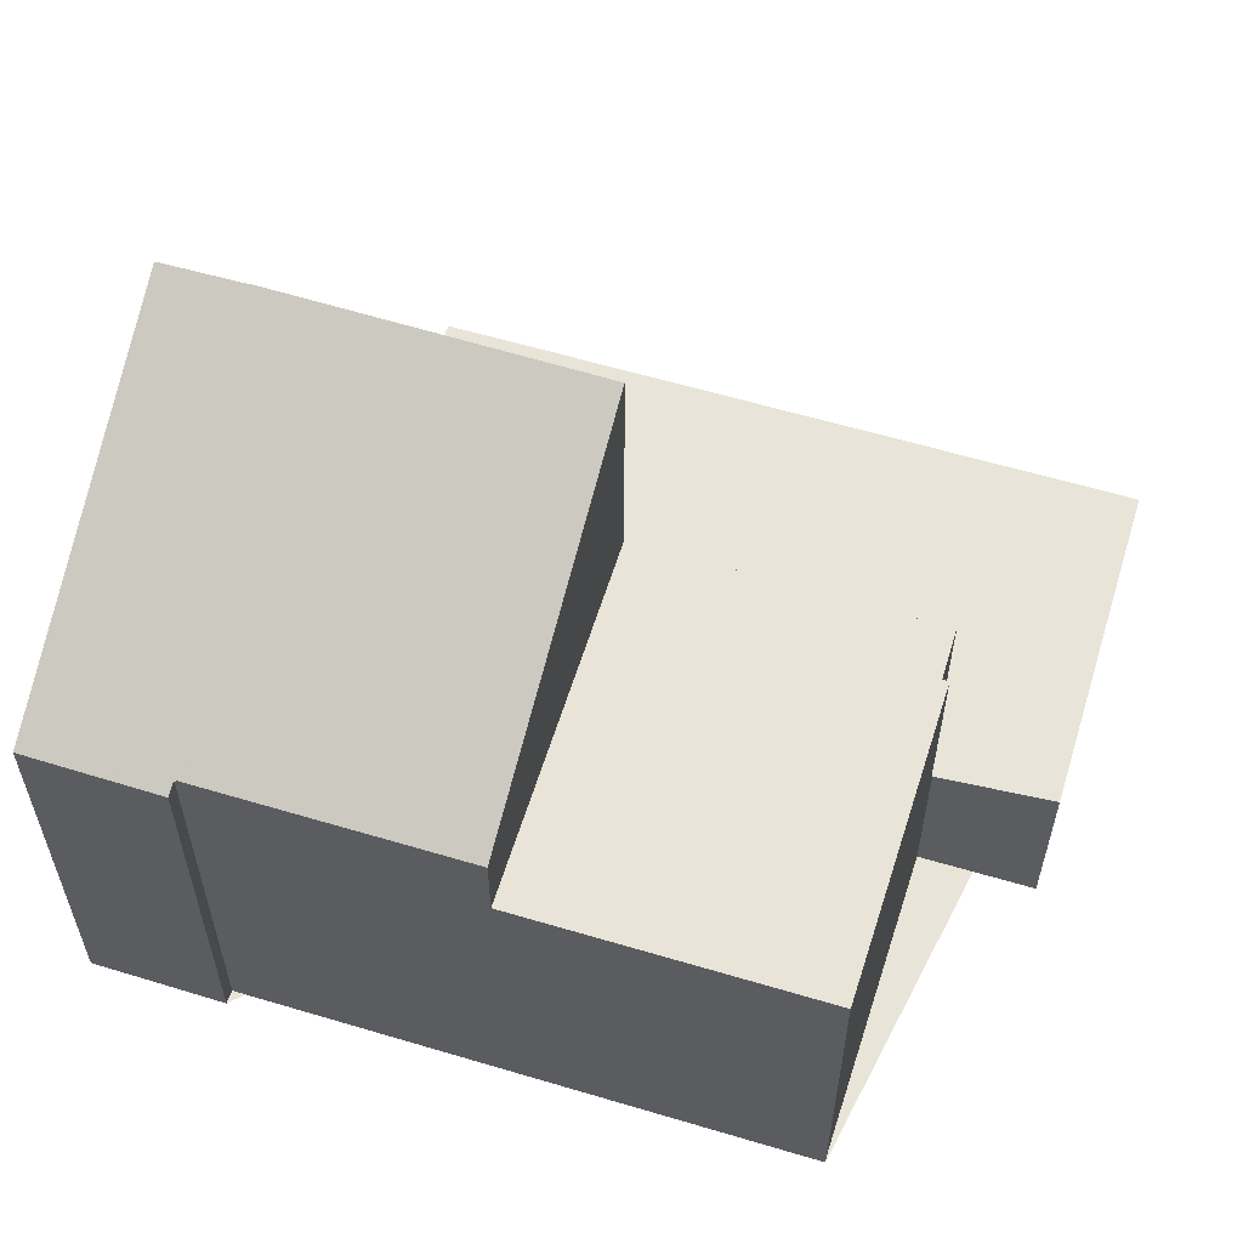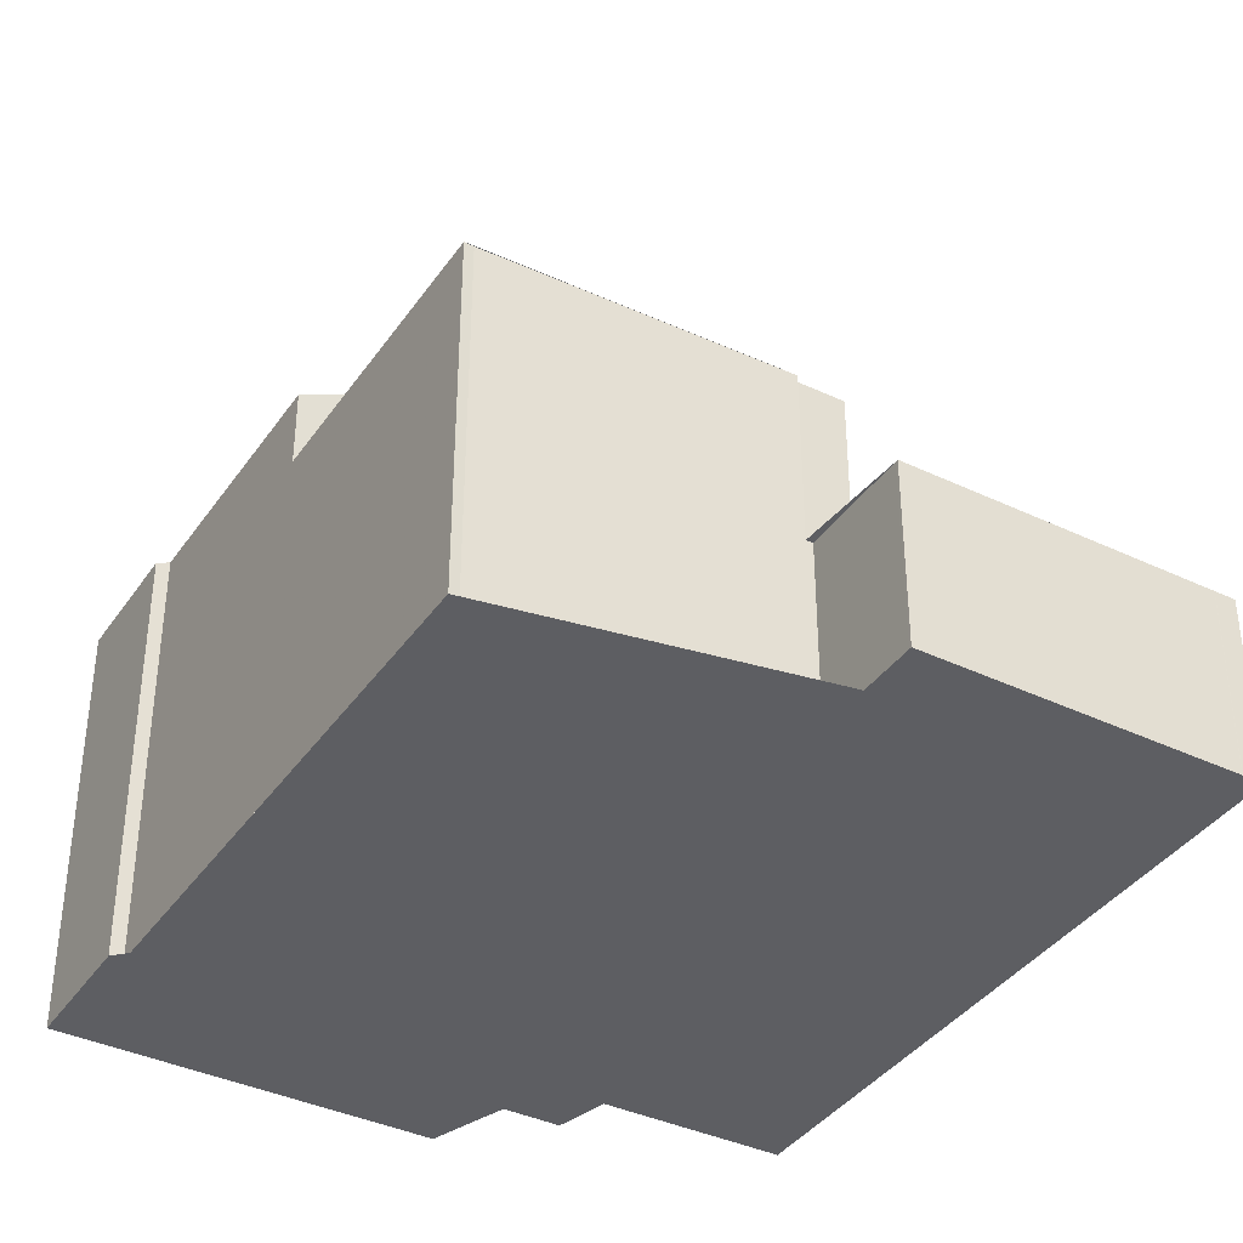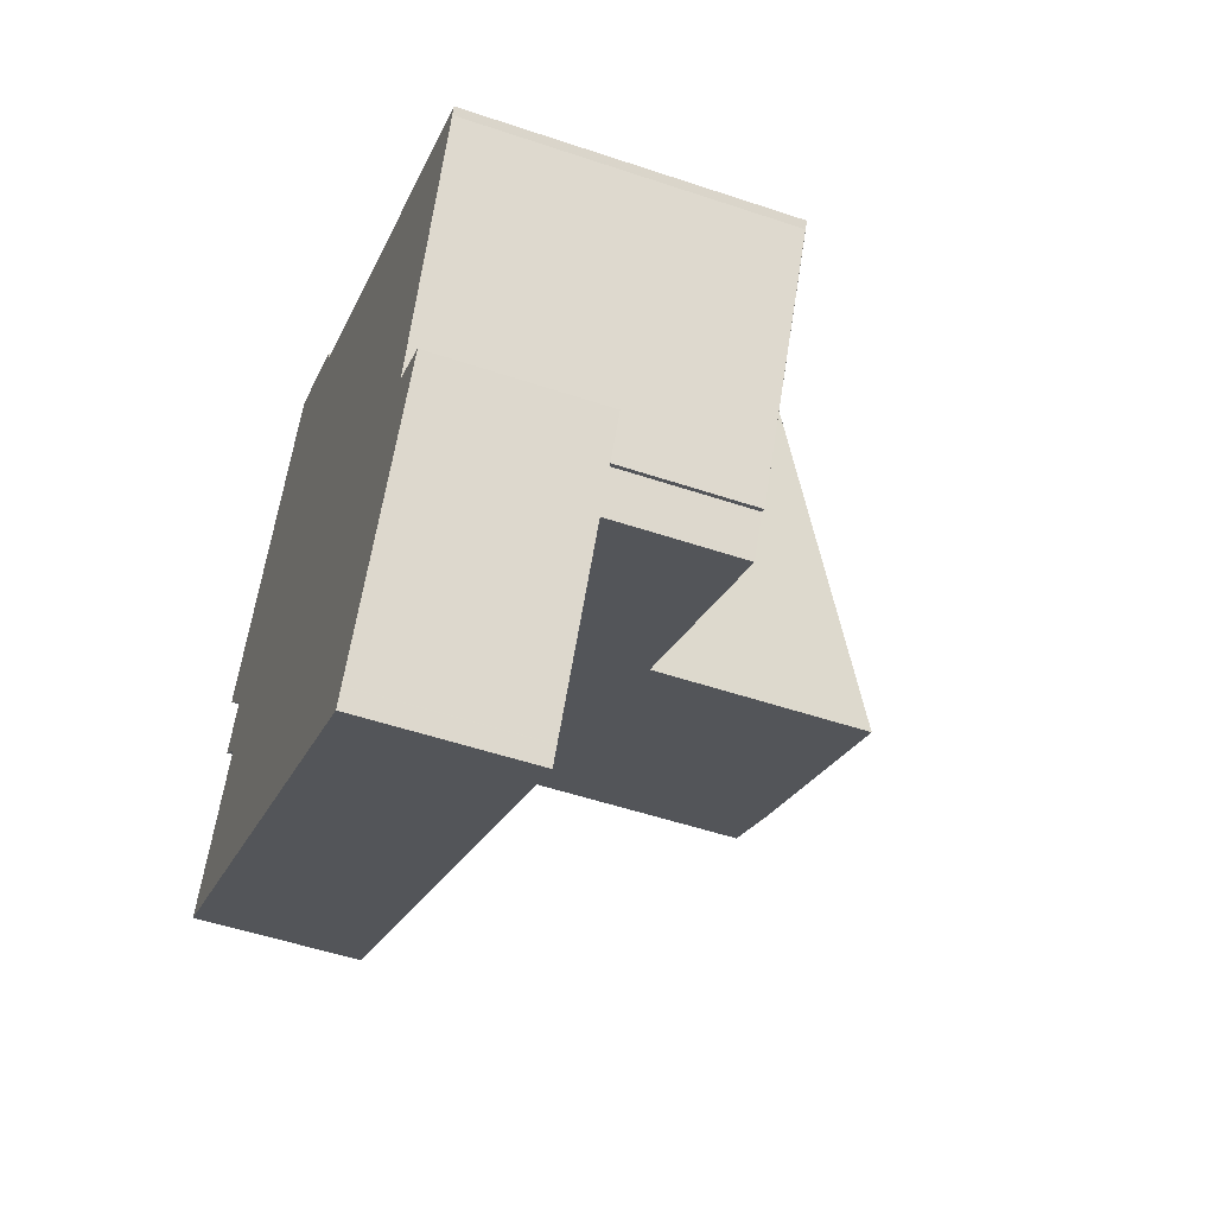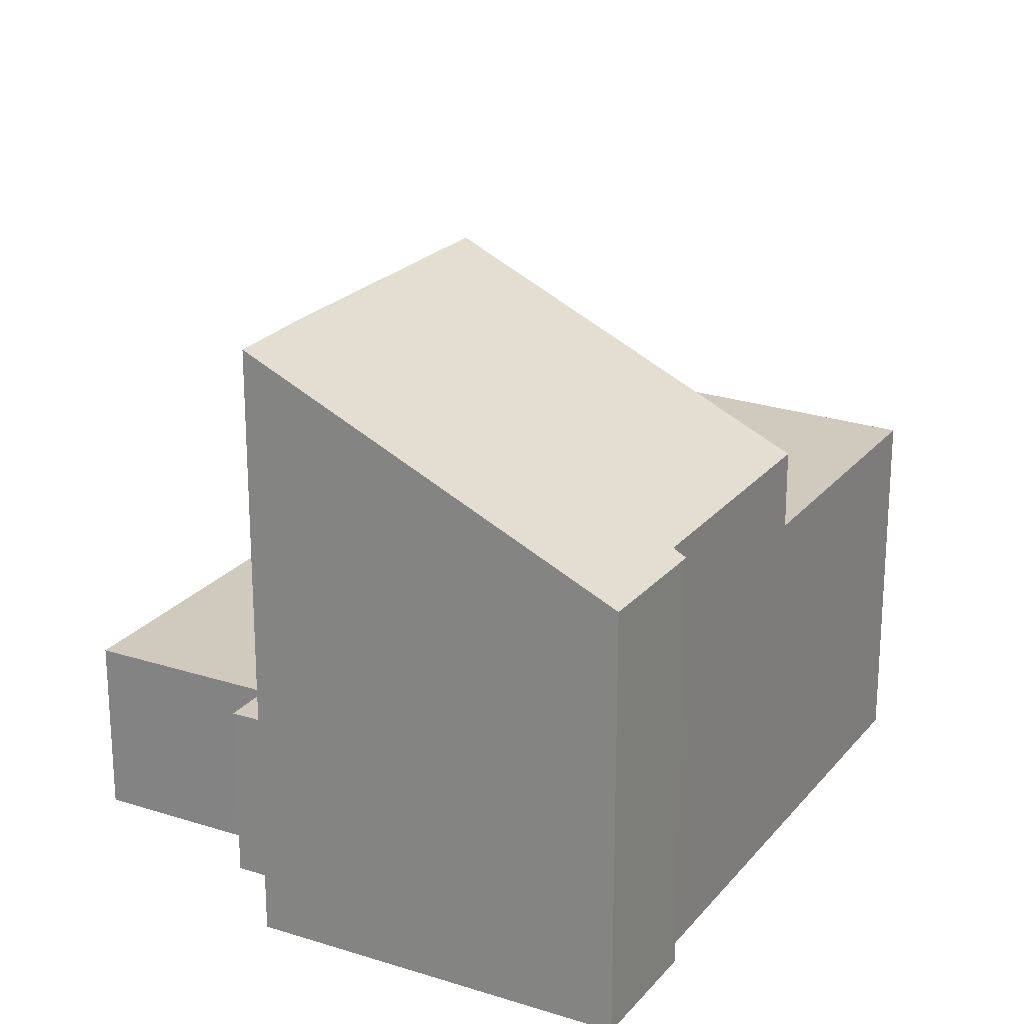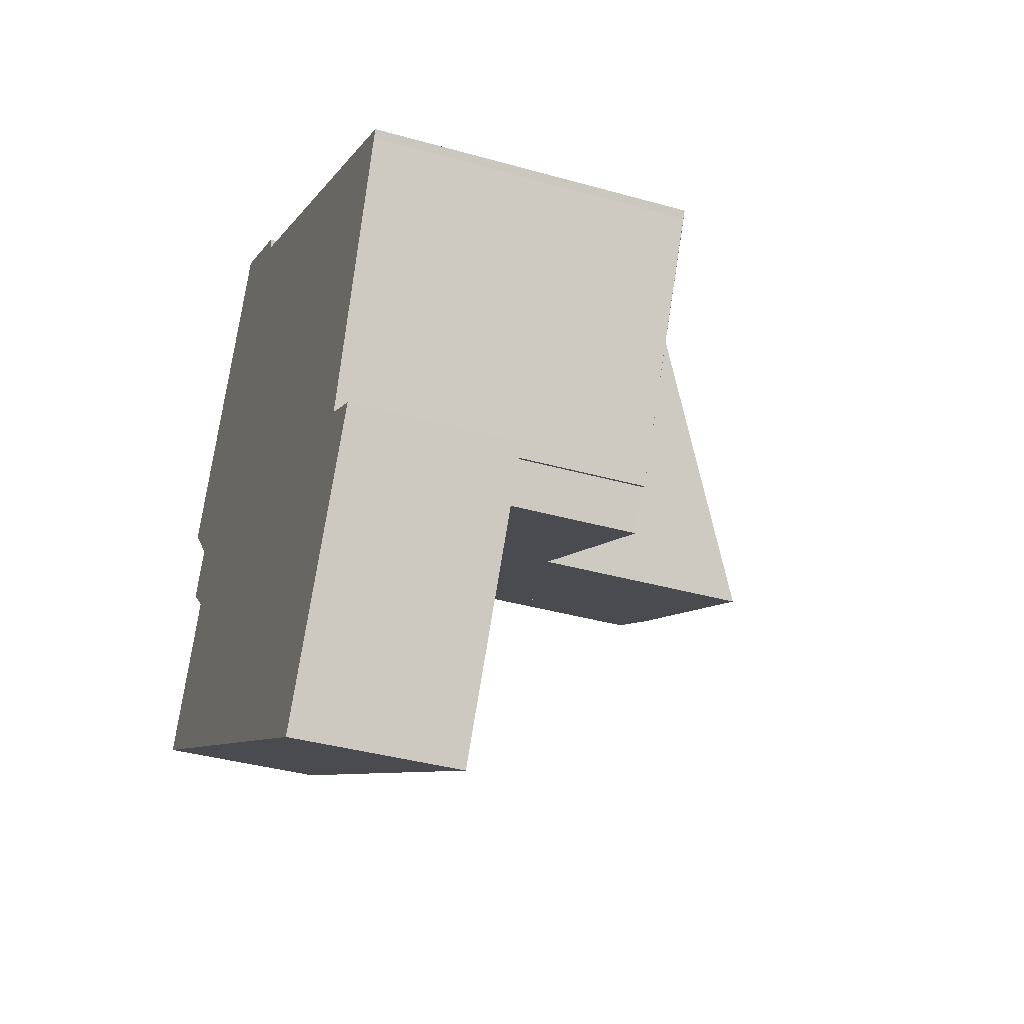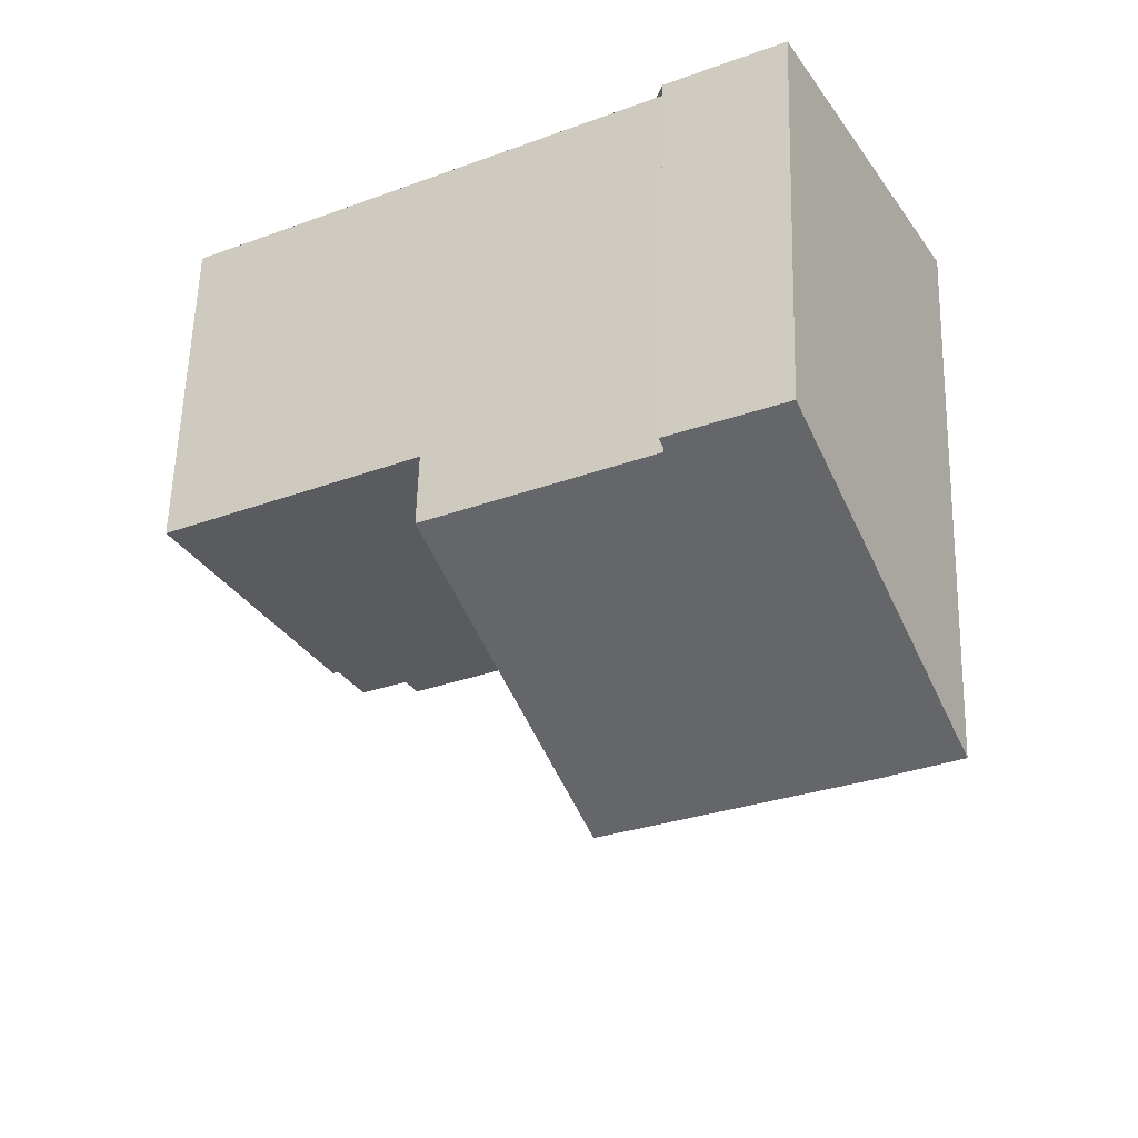
<metadata>
{"format":"obj","ext":"obj","renderer":"f3d","projection":"perspective","resolution":1024,"background":"white","views":[{"elev":60.2,"azim":-133.9,"up":"+Z"},{"elev":-38.4,"azim":-91.9,"up":"+Z"},{"elev":-51.5,"azim":-110.1,"up":"+Y"},{"elev":22.6,"azim":147.6,"up":"+Z"},{"elev":-37.5,"azim":-109.9,"up":"+Y"},{"elev":58.1,"azim":1.6,"up":"+Y"}]}
</metadata>
<code>
v -1669 -2177 2.764
v -1678 -2183 2.824
v -1681 -2178 2.819
v -1679 -2177 2.809
v -1670 -2174 2.756
v -1670 -2175 2.761
v -1674 -2169 6.675
v -1674 -2168 6.578
v -1672 -2167 6.586
v -1669 -2173 9.306
v -1670 -2173 9.313
v -1681 -2173 5.499
v -1682 -2173 5.497
v -1670 -2175 2.759
v -1670 -2173 2.755
v -1671 -2173 2.758
v -1680 -2179 2.82
v -1669 -2177 2.764
v -1678 -2182 2.824
v -1670 -2173 2.755
v -1679 -2177 2.809
v -1673 -2168 6.58
v -1677 -2171 6.675
v -1670 -2173 9.316
v -1677 -2171 5.485
v -1670 -2173 5.534
v -1679 -2177 5.55
v -1673 -2168 6.656
v -1672 -2168 6.654
v -1674 -2169 6.657
v -1671 -2173 2.758
v -1671 -2173 9.314
v -1671 -2173 5.535
v -1671 -2173 9.314
v -1670 -2173 9.316
v -1675 -2176 5.547
v -1679 -2178 2.809
v -1679 -2178 5.558
v -1675 -2176 9.297
v -1669 -2173 9.306
v -1671 -2170 7.785
v -1670 -2173 2.755
v -1671 -2173 2.758
v -1680 -2179 2.82
v -1670 -2174 2.756
v -1670 -2175 2.759
v -1680 -2180 2.821
v -1675 -2176 2.783
v -1675 -2176 2.783
v -1673 -2179 2.788
v -1673 -2179 2.787
v -1675 -2176 2.783
v -1675 -2176 9.297
v -1675 -2176 5.547
v -1677 -2171 6.675
v -1675 -2176 9.297
v -1677 -2171 5.485
v -1675 -2176 5.547
v -1674 -2177 2.785
v -1679 -2178 2.809
v -1679 -2177 2.808
v -1679 -2178 5.558
v -1679 -2177 5.549
v -1681 -2173 5.497
v -1679 -2178 5.558
v -1679 -2178 2.809
v -1679 -2178 2.809
v -1677 -2182 2.813
v -1677 -2181 2.813
v -1678 -2179 2.81
v -1675 -2175 5.538
v -1679 -2177 2.808
v -1679 -2177 5.549
v -1675 -2175 8.905
v -1670 -2172 8.896
v -1670 -2172 8.896
v -1679 -2177 5.55
v -1679 -2177 5.549
v -1671 -2173 8.898
v -1679 -2177 2.808
v -1675 -2175 8.905
v -1675 -2175 5.538
v -1679 -2177 2.809
v -1680 -2179 2.82
v -1680 -2179 2.819
v -1678 -2183 2.824
v -1678 -2182 2.824
v -1680 -2180 2.821
v -1681 -2178 2.819
v -1669 -2177 2.764
v -1673 -2179 2.787
v -1677 -2181 2.813
v -1678 -2182 2.824
v -1678 -2182 2.824
v -1673 -2179 2.788
v -1669 -2177 2.764
v -1669 -2177 0
v -1673 -2179 0
v -1678 -2182 2.824
v -1678 -2183 2.824
v -1678 -2183 0
v -1678 -2182 0
v -1681 -2178 2.819
v -1681 -2178 2.819
v -1681 -2178 0
v -1681 -2178 4.441e-16
v -1679 -2177 2.809
v -1679 -2177 2.809
v -1679 -2177 0
v -1679 -2177 4.441e-16
v -1670 -2175 2.759
v -1670 -2174 2.756
v -1670 -2174 0
v -1670 -2175 0
v -1669 -2177 2.764
v -1670 -2175 2.761
v -1670 -2175 0
v -1669 -2177 0
v -1674 -2169 6.657
v -1674 -2169 6.675
v -1674 -2169 0
v -1674 -2169 0
v -1673 -2168 6.58
v -1674 -2168 6.578
v -1674 -2168 0
v -1673 -2168 0
v -1672 -2168 6.654
v -1672 -2167 6.586
v -1672 -2167 0
v -1672 -2168 0
v -1669 -2173 9.306
v -1669 -2173 9.306
v -1669 -2173 0
v -1669 -2173 0
v -1670 -2173 9.316
v -1670 -2173 9.313
v -1670 -2173 1.776e-15
v -1670 -2173 -1.776e-15
v -1682 -2173 5.497
v -1681 -2173 5.499
v -1681 -2173 0
v -1682 -2173 0
v -1681 -2173 5.497
v -1682 -2173 5.497
v -1682 -2173 0
v -1681 -2173 8.882e-16
v -1670 -2175 2.761
v -1670 -2175 2.759
v -1670 -2175 0
v -1670 -2175 0
v -1670 -2173 2.755
v -1670 -2173 2.755
v -1670 -2173 0
v -1670 -2173 0
v -1681 -2178 2.819
v -1680 -2179 2.82
v -1680 -2179 4.441e-16
v -1681 -2178 0
v -1669 -2177 2.764
v -1669 -2177 2.764
v -1669 -2177 0
v -1669 -2177 -4.441e-16
v -1680 -2180 2.821
v -1678 -2182 2.824
v -1678 -2182 0
v -1680 -2180 0
v -1672 -2167 6.586
v -1673 -2168 6.58
v -1673 -2168 0
v -1672 -2167 0
v -1671 -2170 7.785
v -1672 -2168 6.654
v -1672 -2168 0
v -1671 -2170 0
v -1674 -2168 6.578
v -1674 -2169 6.657
v -1674 -2169 0
v -1674 -2168 0
v -1670 -2173 9.313
v -1669 -2173 9.306
v -1669 -2173 0
v -1670 -2173 1.776e-15
v -1670 -2172 8.896
v -1671 -2170 7.785
v -1671 -2170 0
v -1670 -2172 0
v -1670 -2174 2.756
v -1670 -2173 2.755
v -1670 -2173 0
v -1670 -2174 0
v -1680 -2179 2.82
v -1680 -2179 2.82
v -1680 -2179 -4.441e-16
v -1680 -2179 4.441e-16
v -1670 -2174 2.756
v -1670 -2174 2.756
v -1670 -2174 0
v -1670 -2174 0
v -1680 -2179 2.82
v -1680 -2180 2.821
v -1680 -2180 0
v -1680 -2179 -4.441e-16
v -1677 -2182 2.813
v -1673 -2179 2.788
v -1673 -2179 0
v -1677 -2182 0
v -1674 -2169 6.675
v -1677 -2171 6.675
v -1677 -2171 0
v -1674 -2169 0
v -1677 -2171 5.485
v -1681 -2173 5.497
v -1681 -2173 8.882e-16
v -1677 -2171 8.882e-16
v -1678 -2183 2.824
v -1677 -2182 2.813
v -1677 -2182 0
v -1678 -2183 0
v -1669 -2173 9.306
v -1670 -2172 8.896
v -1670 -2172 0
v -1669 -2173 0
v -1681 -2173 5.499
v -1679 -2177 5.55
v -1679 -2177 0
v -1681 -2173 0
v -1678 -2183 2.824
v -1678 -2183 2.824
v -1678 -2183 0
v -1678 -2183 0
v -1679 -2177 2.809
v -1681 -2178 2.819
v -1681 -2178 4.441e-16
v -1679 -2177 0
v -1669 -2177 2.764
v -1669 -2177 2.764
v -1669 -2177 -4.441e-16
v -1669 -2177 0
v -1678 -2182 2.824
v -1678 -2182 2.824
v -1678 -2182 0
v -1678 -2182 0
v -1669 -2177 0
v -1678 -2183 0
v -1681 -2178 0
v -1679 -2177 0
v -1681 -2173 0
v -1682 -2173 0
v -1674 -2169 0
v -1674 -2168 0
v -1672 -2167 0
v -1669 -2173 0
v -1670 -2173 0
v -1670 -2174 0
v -1670 -2175 0
f 43 16 15 42
f 48 16 43 49
f 91 51 18 90
f 32 24 26 33
f 74 23 25 71
f 33 26 20 31
f 28 22 9 29
f 30 8 22 28
f 61 21 27 63
f 76 10 40 75
f 75 40 11 35 34 79
f 46 43 42 45
f 49 43 46 59
f 45 5 14 46
f 59 46 14 6 18 51
f 66 48 49 67
f 92 69 51 91
f 53 32 33 54
f 54 33 31 52
f 79 34 56 81
f 67 49 59 70
f 70 59 51 69
f 62 54 52 60
f 82 58 65 78
f 85 66 67 84
f 93 87 69 92
f 84 67 70 88
f 88 70 69 87
f 72 37 38 73
f 71 36 39 74
f 75 41 76
f 77 12 13 64 78
f 79 28 29 41 75
f 81 55 7 30 28 79
f 78 64 57 82
f 89 4 83 80 66 85
f 84 44 17 85
f 94 19 87 93
f 88 47 44 84
f 87 19 47 88
f 85 17 3 89
f 90 1 50 91
f 91 50 68 92
f 92 68 86 93
f 93 86 2 94
f 96 97 98 95
f 100 101 102 99
f 104 105 106 103
f 108 109 110 107
f 112 113 114 111
f 116 117 118 115
f 120 121 122 119
f 124 125 126 123
f 128 129 130 127
f 132 133 134 131
f 136 137 138 135
f 140 141 142 139
f 144 145 146 143
f 148 149 150 147
f 152 153 154 151
f 156 157 158 155
f 160 161 162 159
f 164 165 166 163
f 168 169 170 167
f 172 173 174 171
f 176 177 178 175
f 180 181 182 179
f 184 185 186 183
f 188 189 190 187
f 192 193 194 191
f 196 197 198 195
f 200 201 202 199
f 204 205 206 203
f 208 209 210 207
f 212 213 214 211
f 216 217 218 215
f 220 221 222 219
f 224 225 226 223
f 228 229 230 227
f 232 233 234 231
f 236 237 238 235
f 240 241 242 239
f 244 245 246 247 248 249 250 251 252 253 254 255 243

</code>
